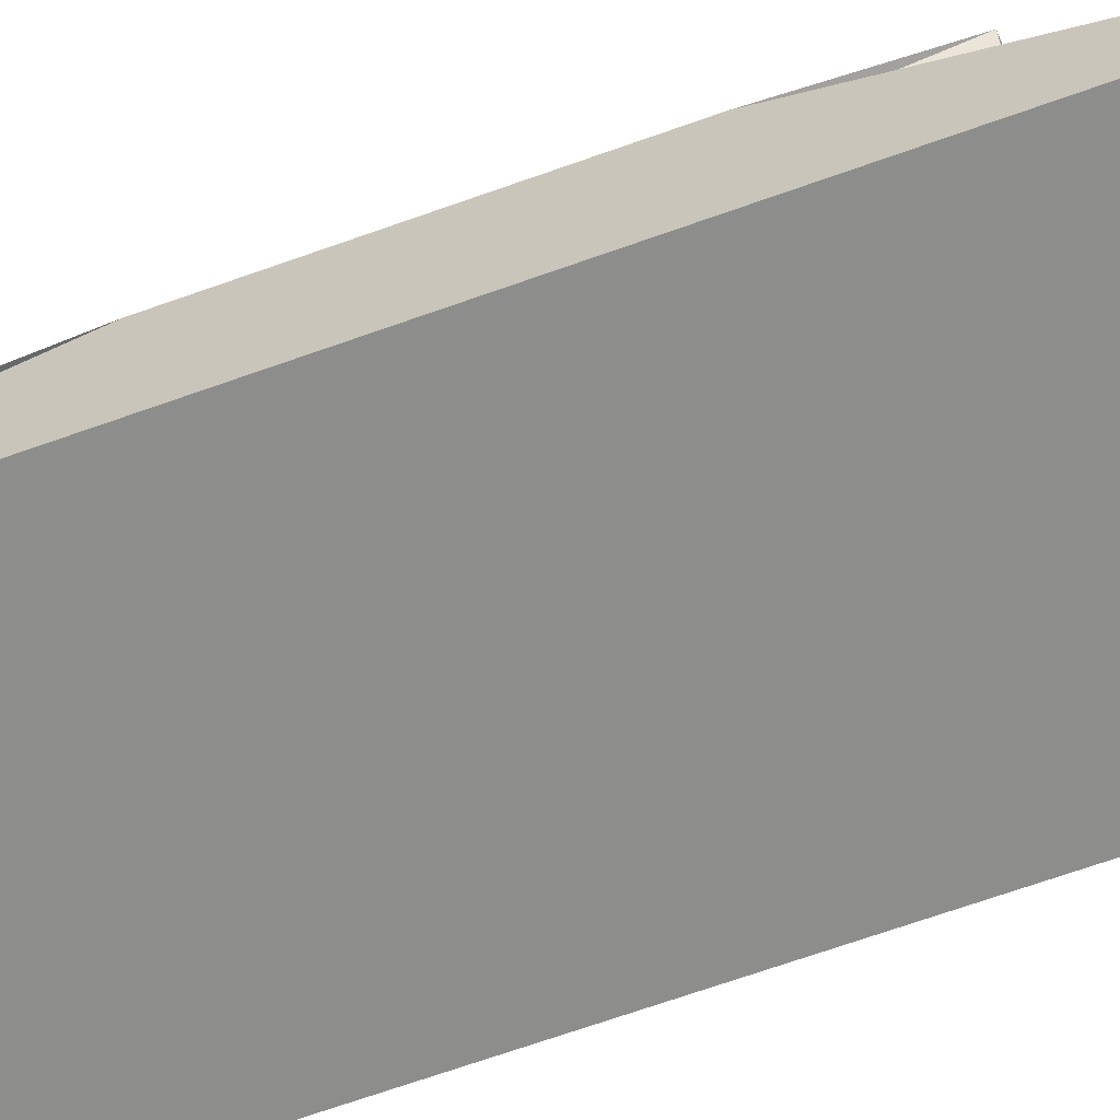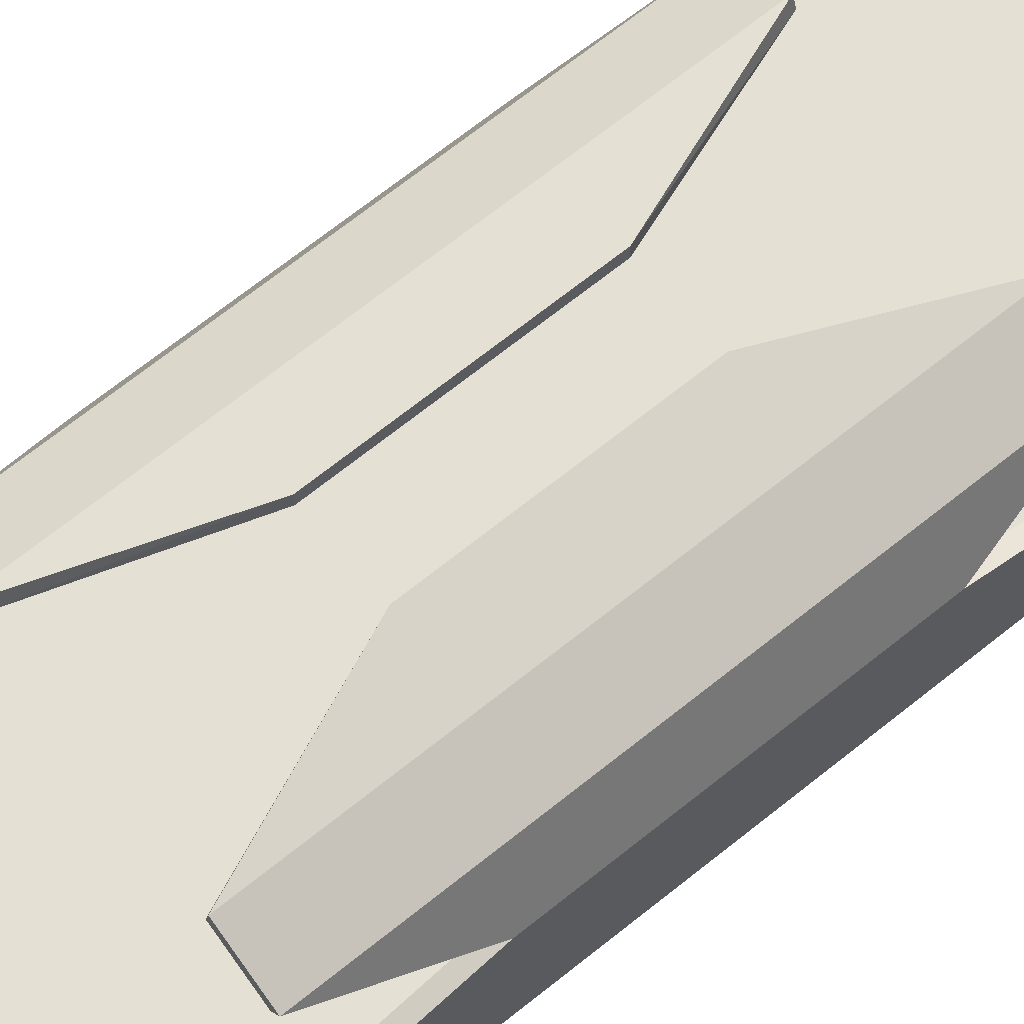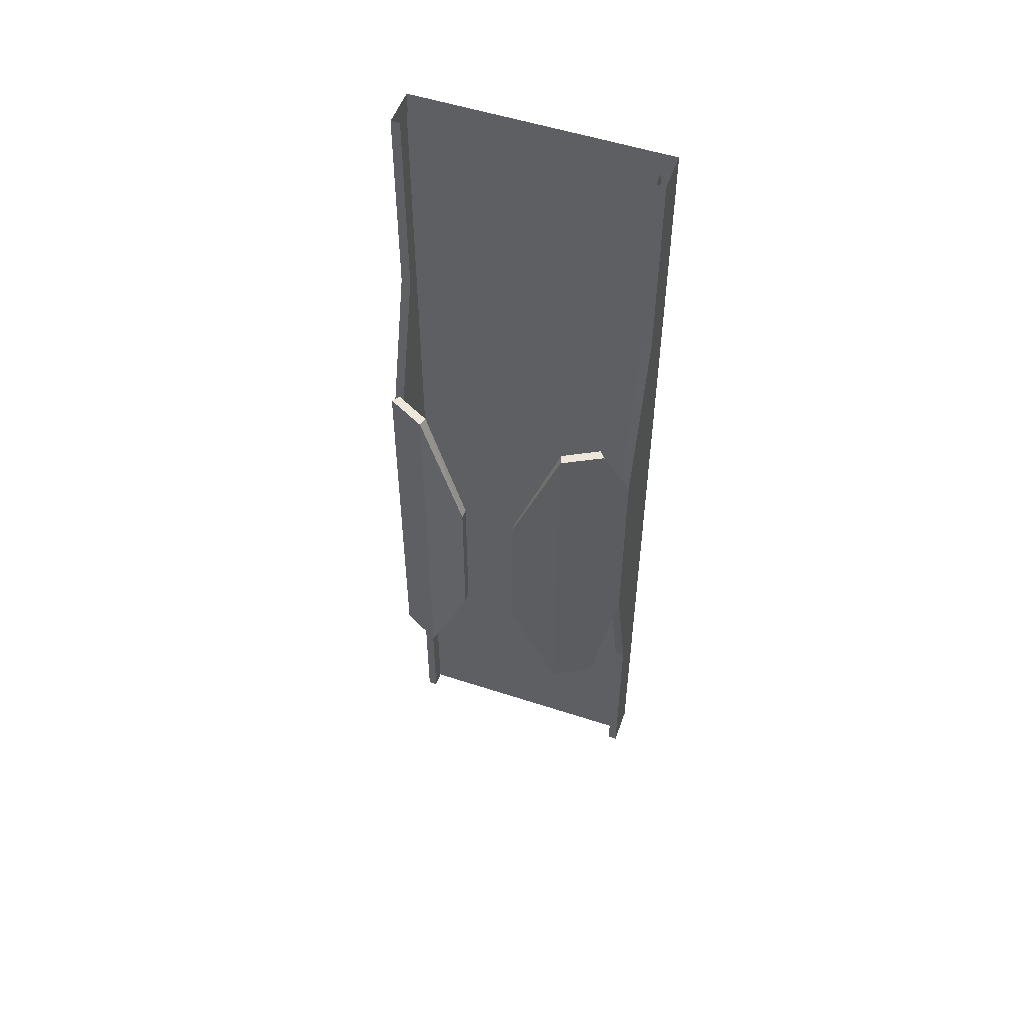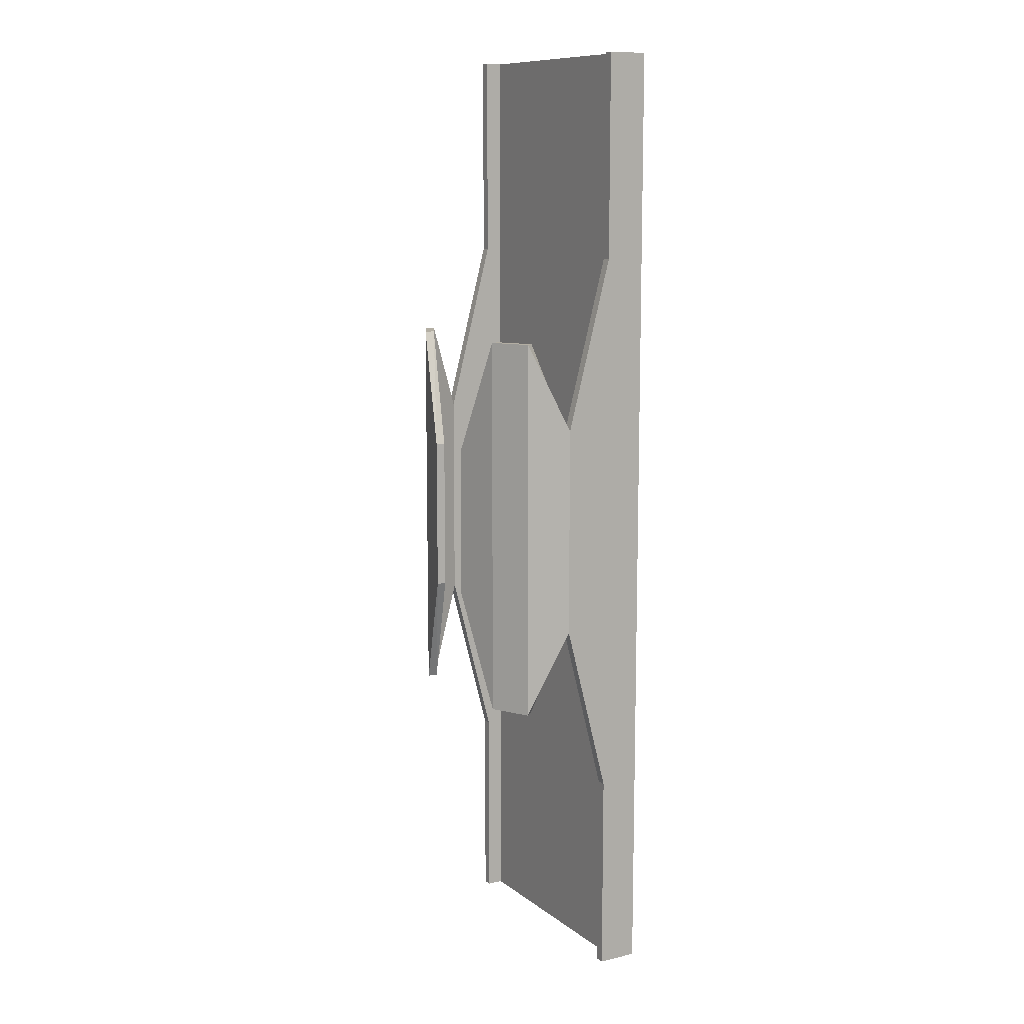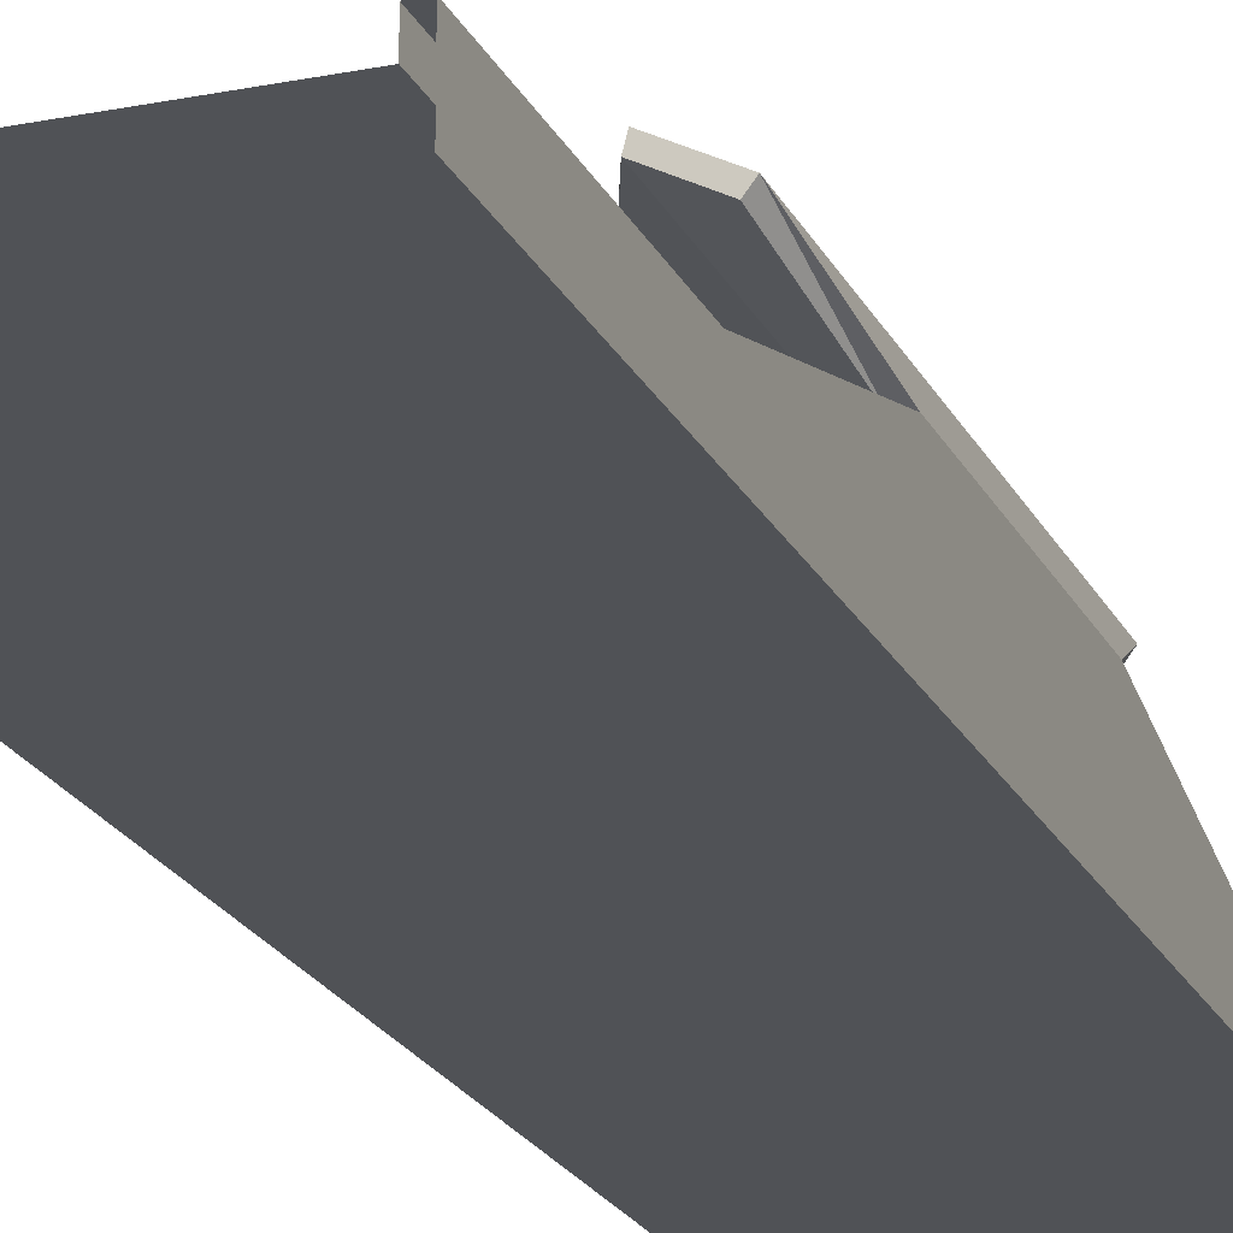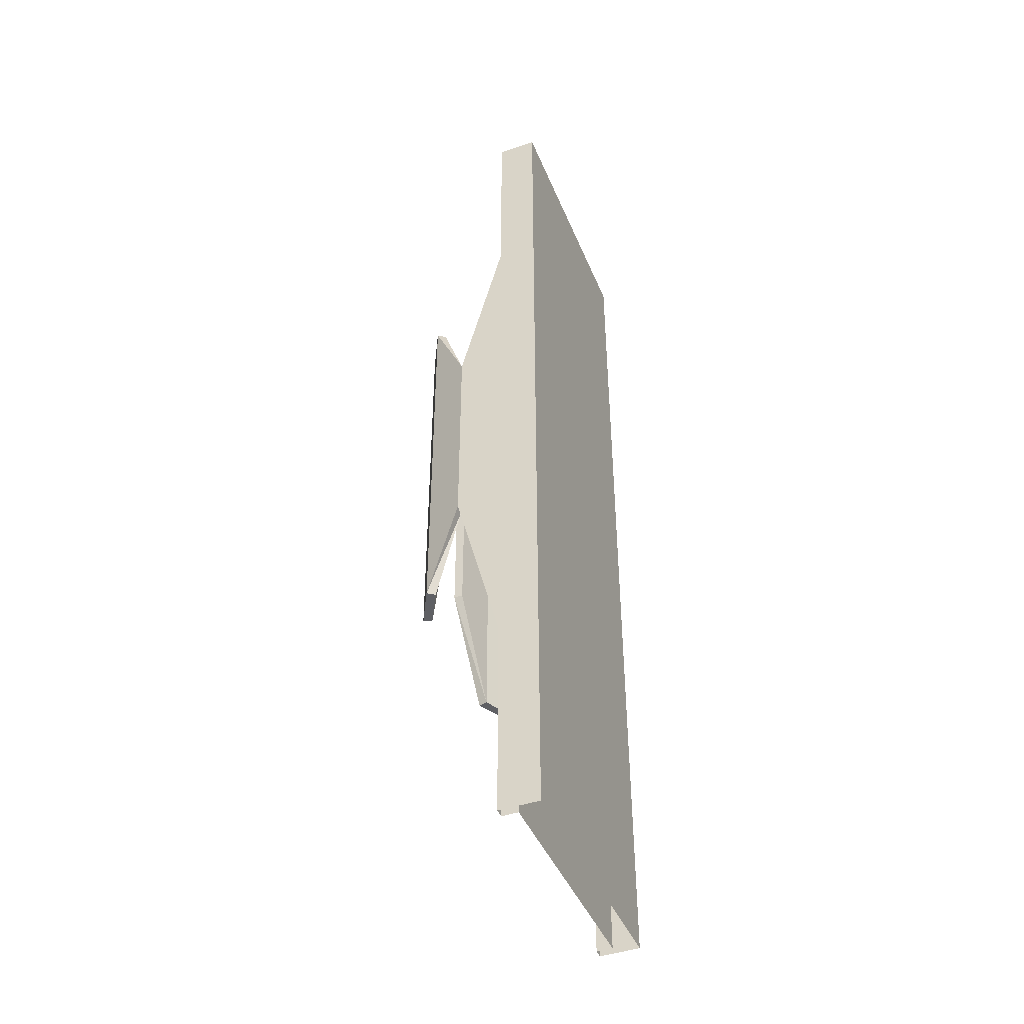
<metadata>
{"format":"obj","ext":"obj","renderer":"f3d","projection":"perspective","resolution":1024,"background":"white","views":[{"elev":-64.4,"azim":-69.8,"up":"+Y"},{"elev":66.1,"azim":50.7,"up":"+Y"},{"elev":53.0,"azim":-160.6,"up":"+Z"},{"elev":10.9,"azim":-120.1,"up":"+Z"},{"elev":-21.0,"azim":19.8,"up":"+Y"},{"elev":-43.9,"azim":-68.3,"up":"+Z"}]}
</metadata>
<code>
o track_Cube.001
v 5 -0.9911 -20
v 5 -0.9911 20
v 5.382 -0.002347 20
v 5.382 -0.002347 -20
v 5 -0.002347 -20
v 5 -0.002347 20
v 5.382 -0.9911 20
v 5.382 -0.9911 -20
v 5.382 0.6629 20
v 5.382 0.6629 -20
v 5 0.6629 -20
v 5 0.6629 20
v 5 -0.002347 -11.56
v 5 -0.002347 11.56
v 5 -0.9911 11.56
v 5 -0.9911 -11.56
v 5.382 -0.002347 -11.56
v 5.382 -0.002347 11.56
v 5.382 -0.9911 11.56
v 5.382 -0.9911 -11.56
v 5 0.6629 -11.56
v 5 0.6629 11.56
v 5.382 0.6629 -11.56
v 5.382 0.6629 11.56
v 5 2.528 -4.386
v 5 2.528 4.386
v 5.382 2.528 -4.386
v 5.382 2.528 4.386
v 4.398 3.845 -8.05
v 4.398 3.845 8.05
v 4.631 4.148 -8.05
v 4.631 4.148 8.05
v 2.954 4.615 -8.05
v 2.954 4.615 8.05
v 3.05 4.985 -8.05
v 3.05 4.985 8.05
v 1.117 5.095 -3.19
v 1.117 5.095 3.19
v 1.122 5.477 -3.19
v 1.122 5.477 3.19
v -5 -0.9911 -20
v -5 -0.9911 20
v -5.382 -0.002347 20
v -5.382 -0.002347 -20
v -5 -0.002347 -20
v -5 -0.002347 20
v -5.382 -0.9911 20
v -5.382 -0.9911 -20
v 0 -0.002347 20
v 0 -0.9911 20
v 0 -0.002347 -20
v 0 -0.9911 -20
v -5.382 0.6629 20
v -5.382 0.6629 -20
v -5 0.6629 -20
v -5 0.6629 20
v -5 -0.002347 -11.56
v -5 -0.002347 11.56
v -5 -0.9911 11.56
v -5 -0.9911 -11.56
v -5.382 -0.002347 -11.56
v -5.382 -0.002347 11.56
v -5.382 -0.9911 11.56
v -5.382 -0.9911 -11.56
v 0 -0.9911 11.56
v 0 -0.9911 -11.56
v 0 -0.002347 11.56
v 0 -0.002347 -11.56
v -5 0.6629 -11.56
v -5 0.6629 11.56
v -5.382 0.6629 -11.56
v -5.382 0.6629 11.56
v -5 2.528 -4.386
v -5 2.528 4.386
v -5.382 2.528 -4.386
v -5.382 2.528 4.386
v -4.398 3.845 -8.05
v -4.398 3.845 8.05
v -4.631 4.148 -8.05
v -4.631 4.148 8.05
v -2.954 4.615 -8.05
v -2.954 4.615 8.05
v -3.05 4.985 -8.05
v -3.05 4.985 8.05
v -1.117 5.095 -3.19
v -1.117 5.095 3.19
v -1.122 5.477 -3.19
v -1.122 5.477 3.19
f 1 8 20
f 12 9 24
f 67 49 6
f 2 50 65
f 3 7 19
f 4 10 23
f 6 12 22
f 2 15 19
f 16 20 19
f 11 21 23
f 24 28 26
f 51 68 13
f 67 14 13
f 16 66 52
f 15 65 66
f 17 20 8
f 18 19 20
f 18 24 9
f 18 17 23
f 13 21 11
f 13 14 22
f 26 28 32
f 21 25 27
f 23 27 28
f 22 26 25
f 30 32 36
f 25 29 31
f 27 31 32
f 26 30 29
f 34 36 40
f 29 33 35
f 31 35 36
f 30 34 33
f 38 40 39
f 33 37 39
f 35 39 40
f 34 38 37
f 64 48 41
f 72 53 56
f 58 46 49
f 65 50 42
f 63 47 43
f 71 54 44
f 70 56 46
f 47 63 59
f 63 64 60
f 54 71 69
f 74 76 72
f 51 45 57
f 57 58 67
f 52 66 60
f 66 65 59
f 48 64 61
f 64 63 62
f 53 72 62
f 72 71 61
f 55 69 57
f 69 70 58
f 74 78 80
f 75 73 69
f 76 75 71
f 73 74 70
f 78 82 84
f 79 77 73
f 80 79 75
f 77 78 74
f 82 86 88
f 83 81 77
f 84 83 79
f 81 82 78
f 87 88 86
f 87 85 81
f 88 87 83
f 85 86 82
f 16 1 20
f 22 12 24
f 14 67 6
f 15 2 65
f 18 3 19
f 17 4 23
f 14 6 22
f 7 2 19
f 15 16 19
f 10 11 23
f 22 24 26
f 5 51 13
f 68 67 13
f 1 16 52
f 16 15 66
f 4 17 8
f 17 18 20
f 3 18 9
f 24 18 23
f 5 13 11
f 21 13 22
f 30 26 32
f 23 21 27
f 24 23 28
f 21 22 25
f 34 30 36
f 27 25 31
f 28 27 32
f 25 26 29
f 38 34 40
f 31 29 35
f 32 31 36
f 29 30 33
f 37 38 39
f 35 33 39
f 36 35 40
f 33 34 37
f 60 64 41
f 70 72 56
f 67 58 49
f 59 65 42
f 62 63 43
f 61 71 44
f 58 70 46
f 42 47 59
f 59 63 60
f 55 54 69
f 70 74 72
f 68 51 57
f 68 57 67
f 41 52 60
f 60 66 59
f 44 48 61
f 61 64 62
f 43 53 62
f 62 72 61
f 45 55 57
f 57 69 58
f 76 74 80
f 71 75 69
f 72 76 71
f 69 73 70
f 80 78 84
f 75 79 73
f 76 80 75
f 73 77 74
f 84 82 88
f 79 83 77
f 80 84 79
f 77 81 78
f 85 87 86
f 83 87 81
f 84 88 83
f 81 85 82

</code>
